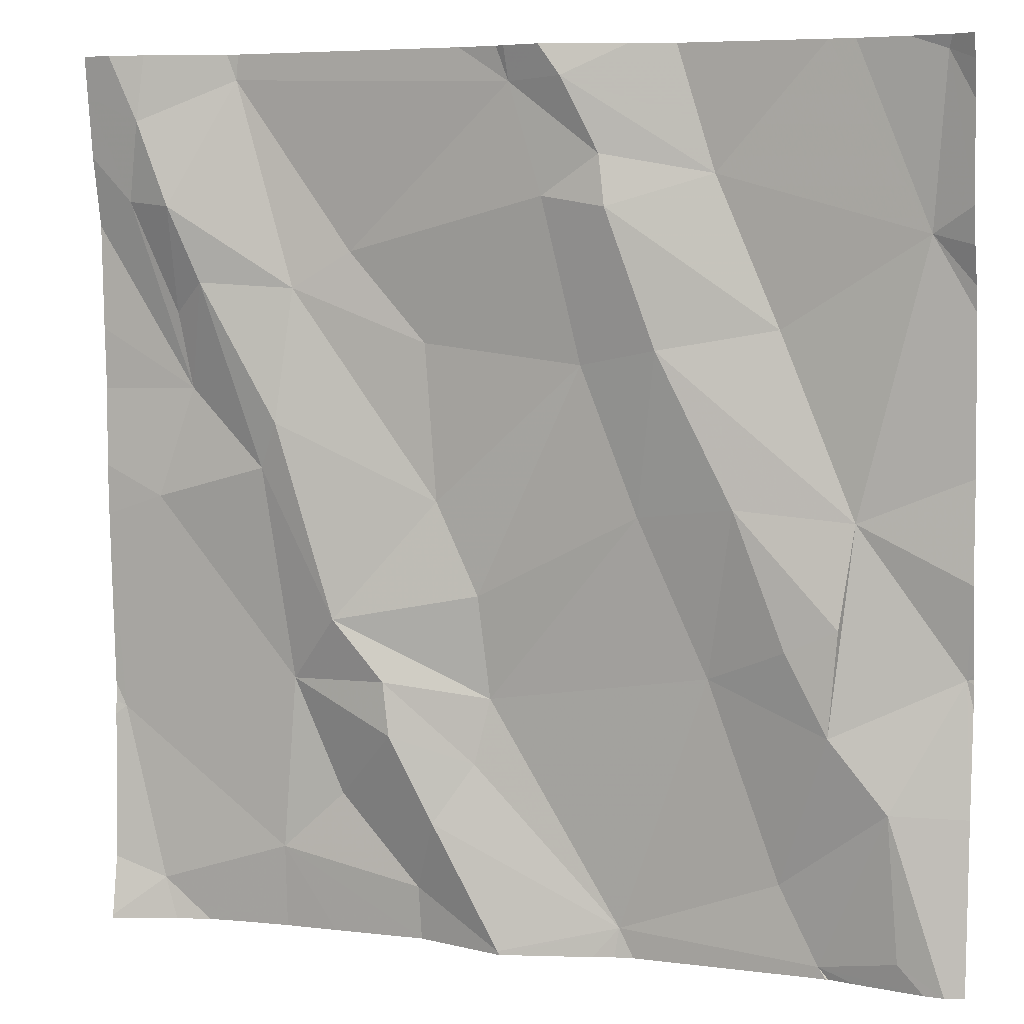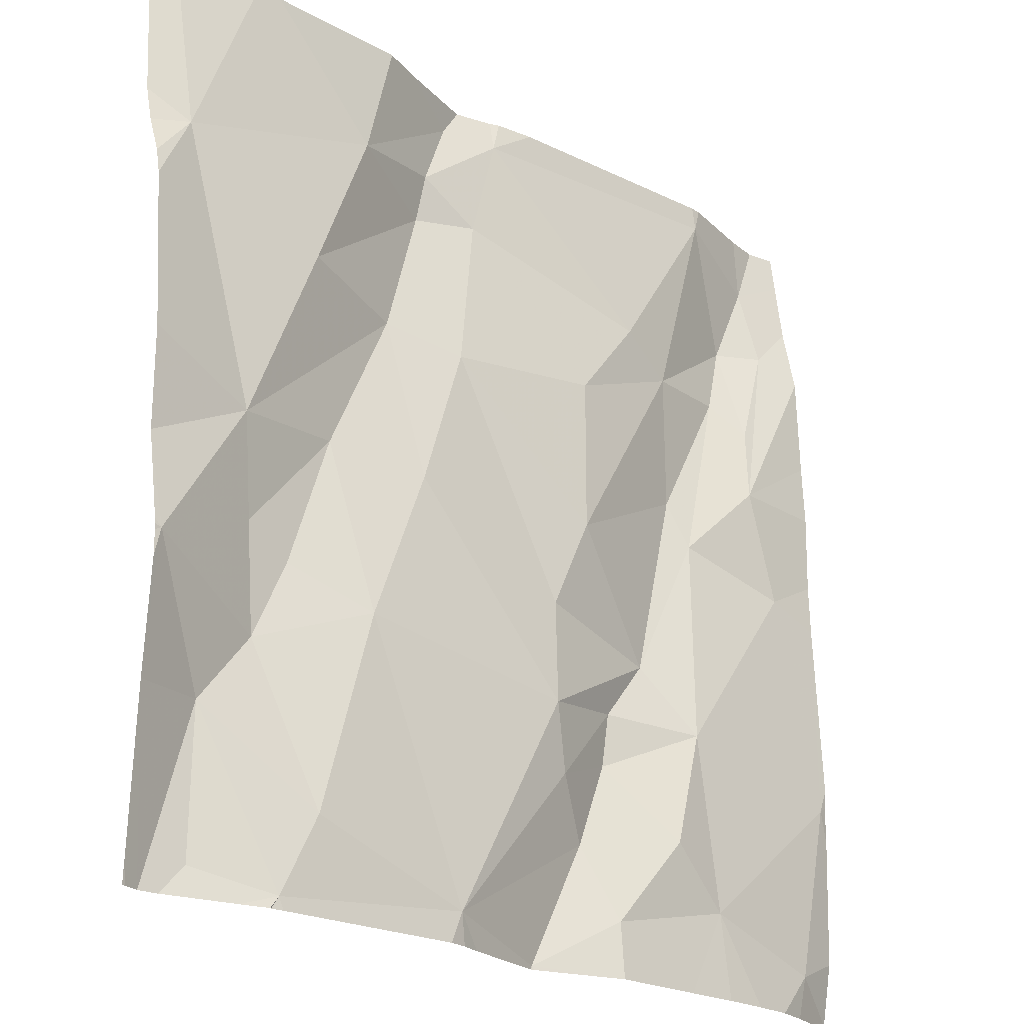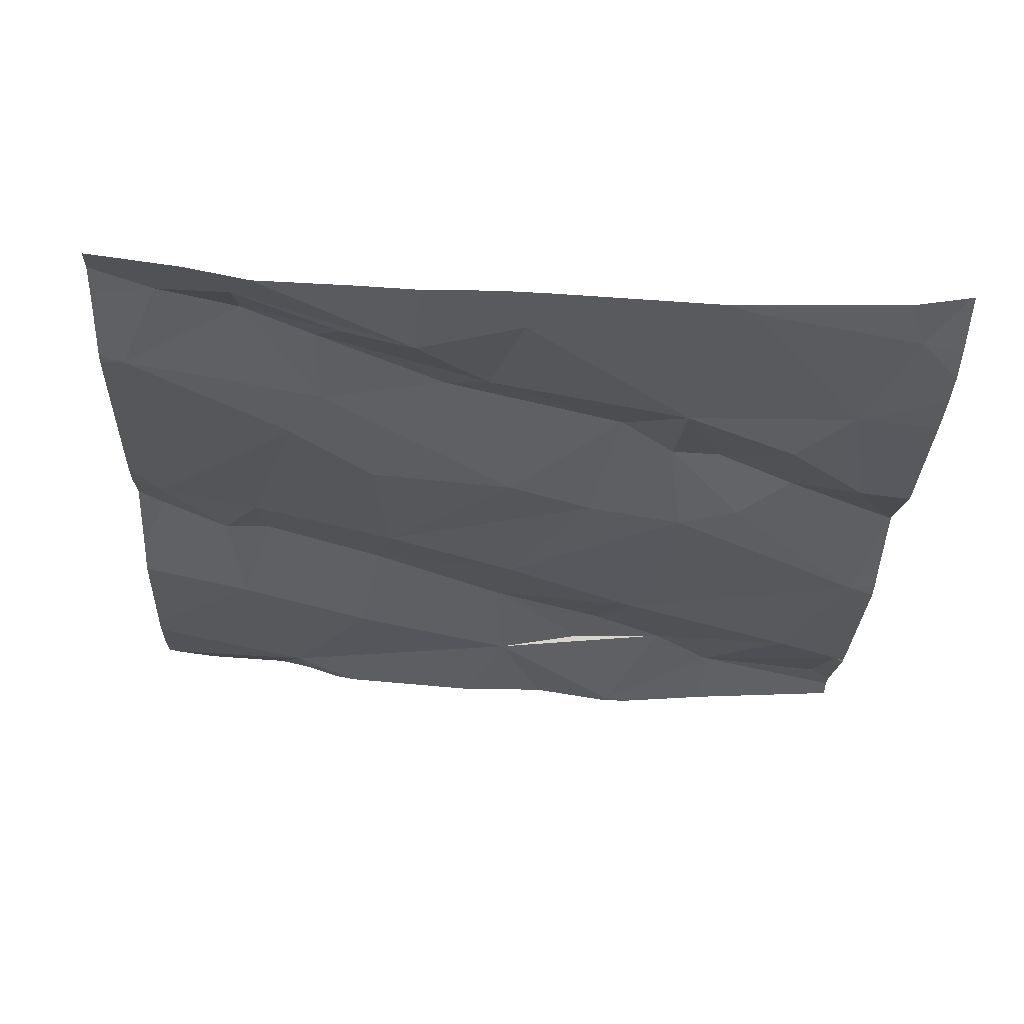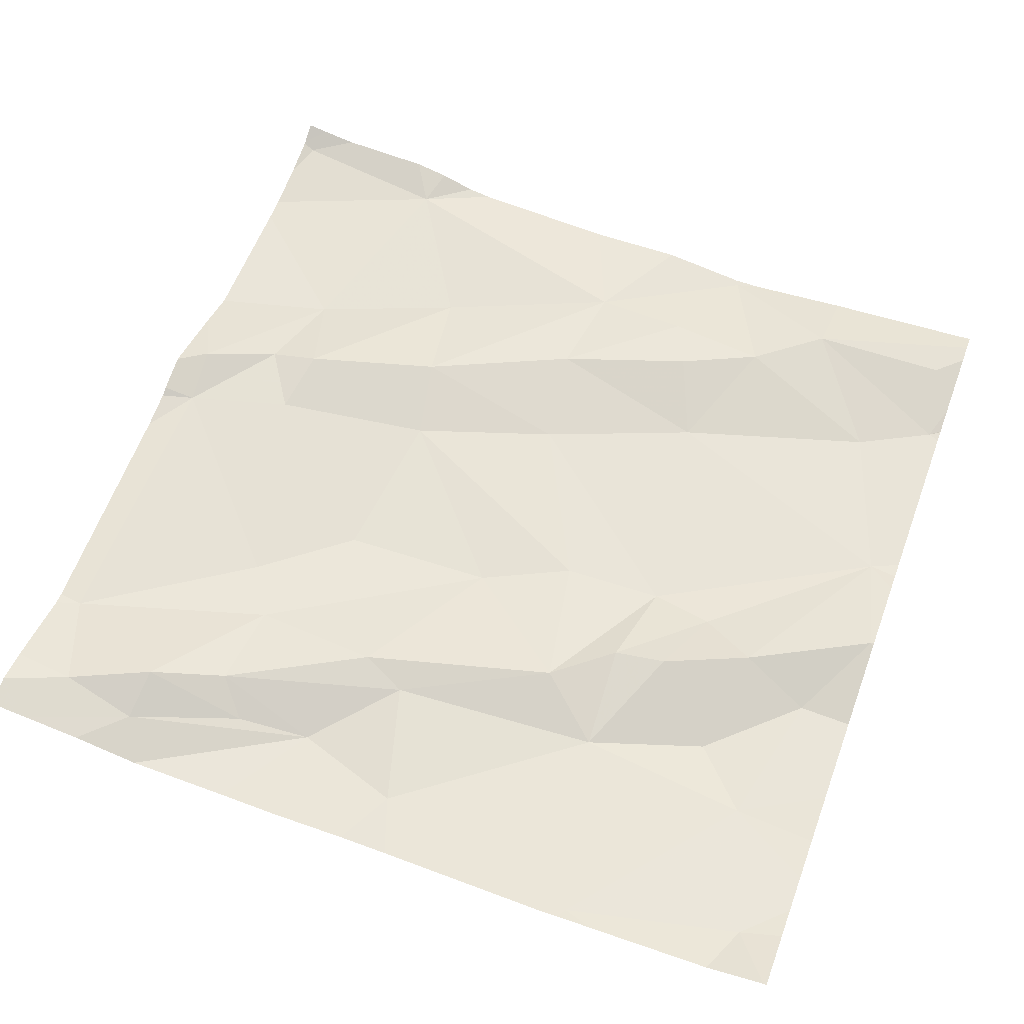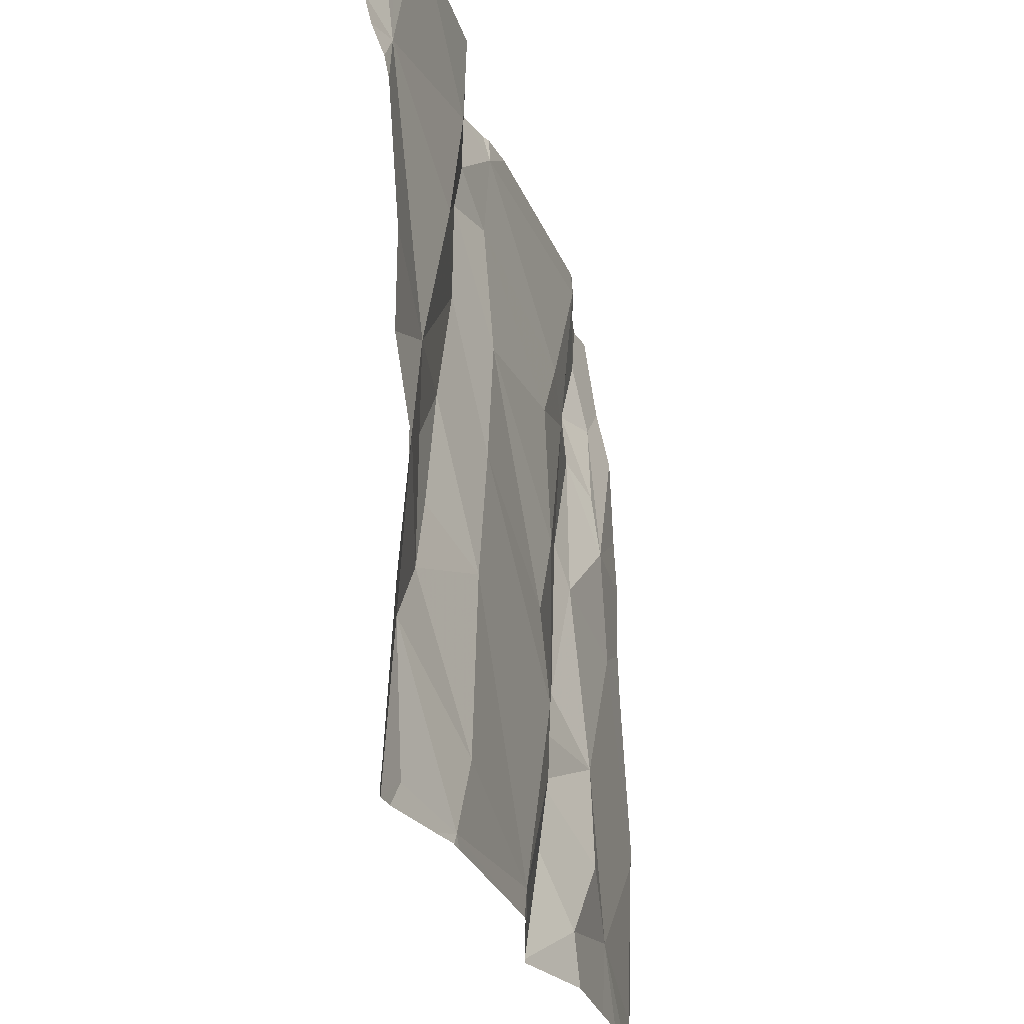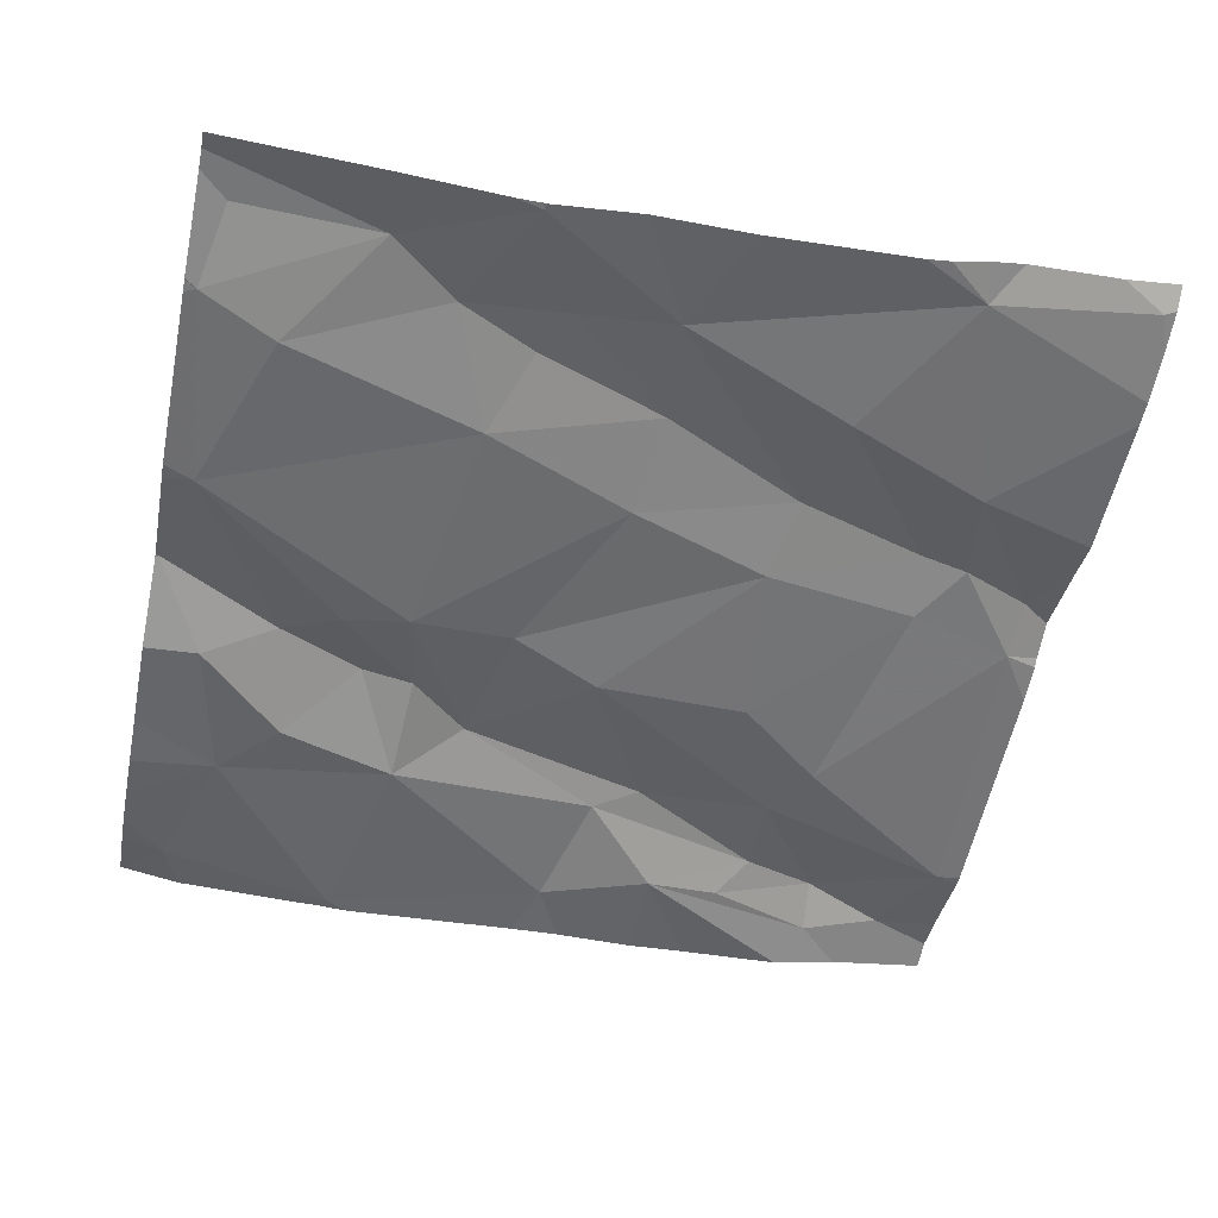
<metadata>
{"format":"obj","ext":"obj","renderer":"f3d","projection":"perspective","resolution":1024,"background":"white","views":[{"elev":6.2,"azim":19.6,"up":"+Y"},{"elev":-21.8,"azim":135.6,"up":"+Y"},{"elev":-30.2,"azim":-92.4,"up":"+Z"},{"elev":58.6,"azim":-69.7,"up":"+Z"},{"elev":-26.6,"azim":104.7,"up":"+Y"},{"elev":-52.8,"azim":78.5,"up":"+Z"}]}
</metadata>
<code>
v -69.34 294.4 501
v -68.89 294.4 501
v -68.94 294.4 501
v -69.19 294 501
v -69.21 293.9 501
v -69.28 294.1 501
v -68.53 293.6 500.9
v -68.52 293.4 500.9
v -68.61 293.4 500.9
v -69.14 293.6 500.9
v -69.19 293.7 500.9
v -69.07 293.6 501
v -68.47 293.4 500.9
v -68.83 293.4 500.9
v -69.08 293.7 501
v -68.97 293.7 500.9
v -68.98 293.6 500.9
v -68.8 294.4 501
v -68.95 293.4 500.9
v -68.86 294 500.9
v -68.77 294.1 501
v -68.8 293.9 500.9
v -68.61 293.4 500.9
v -68.46 293.7 500.9
v -68.73 293.7 500.9
v -68.69 293.9 501
v -68.65 293.5 500.9
v -68.83 293.4 500.9
v -68.82 294.2 501
v -68.93 294.3 501
v -69.24 294.3 501
v -68.48 294.3 501
v -69.34 293.9 500.9
v -69.3 294 500.9
v -68.65 294.1 500.9
v -68.57 293.9 500.9
v -68.57 294.4 501
v -69.25 294.4 501
v -69.03 294.1 500.9
v -69.11 294.2 500.9
v -68.89 294.2 501
v -69.31 294.1 501
v -69.31 294.2 501
v -68.45 294.2 501
v -68.45 294.1 500.9
v -68.45 293.4 500.9
v -68.45 293.8 500.9
v -69.4 293.6 500.9
v -68.45 293.7 500.9
v -68.98 293.8 500.9
v -68.5 294.2 501
v -68.95 293.4 500.9
v -69.15 293.4 500.9
v -69.18 294.1 501
v -69.36 294.2 501
v -69.38 294.4 501
v -68.52 294.4 501
v -68.59 293.7 500.9
v -68.64 293.7 501
v -68.45 294.1 500.9
v -68.72 294.2 500.9
v -68.45 293.7 500.9
v -68.45 293.9 500.9
v -69.35 294.3 501
v -69.02 293.9 500.9
v -69.13 293.8 501
v -68.87 294.3 501
v -68.58 293.8 501
v -69.05 293.5 500.9
v -69.02 293.5 500.9
v -69.21 293.5 500.9
v -69.35 293.5 500.9
v -68.48 294.4 501
v -69.34 293.4 500.9
v -68.76 294.4 501
v -68.81 293.4 500.9
v -69.05 293.4 500.9
v -68.6 294.4 501
v -68.95 293.4 500.9
v -68.45 293.6 500.9
v -68.83 294.2 501
v -68.95 293.4 500.9
v -69.41 293.9 500.9
v -69.41 293.7 500.9
v -69.41 293.9 500.9
v -69.41 294.2 500.9
v -69.41 294.1 500.9
v -69.41 294.3 501
v -69.41 294.3 501
v -69.41 293.4 500.9
v -69.24 294.4 501
v -69.41 293.5 500.9
v -69.41 293.6 500.9
v -69.41 293.6 500.9
v -69.41 293.6 500.9
v -69.41 294 500.9
v -68.45 294.2 501
v -68.45 293.7 500.9
v -68.45 293.7 500.9
v -68.45 294.3 501
v -68.98 294.4 501
v -68.45 294.3 501
v -68.85 293.4 500.9
v -68.6 293.4 500.9
v -69.26 293.4 500.9
v -69.21 293.4 500.9
v -69.3 293.4 500.9
v -68.5 293.4 500.9
v -68.57 293.4 500.9
v -68.6 293.4 500.9
v -68.46 293.4 500.9
v -69.4 293.4 500.9
v -68.46 293.4 500.9
v -69.41 293.4 500.9
v -68.45 293.4 500.9
v -68.93 294.4 501
v -69.41 294.4 501
v -68.47 294.4 501
v -68.45 294.4 501
f 5 4 6
f 8 7 9
f 11 10 12
f 16 15 17
f 21 20 22
f 24 7 80
f 22 25 26
f 28 27 25
f 21 29 20
f 91 30 101
f 34 33 5
f 35 21 36
f 21 26 36
f 26 21 22
f 40 39 41
f 42 6 43
f 41 39 20
f 48 33 83
f 48 11 33
f 99 24 62
f 40 30 31
f 22 20 50
f 9 27 28
f 54 39 40
f 55 42 43
f 9 28 76
f 46 80 111
f 25 58 59
f 42 34 6
f 34 5 6
f 98 24 99
f 55 64 88
f 50 65 66
f 51 61 35
f 4 5 66
f 67 61 75
f 31 43 54
f 20 39 65
f 55 34 42
f 66 65 4
f 4 54 6
f 54 4 65
f 39 54 65
f 54 40 31
f 50 20 65
f 40 41 30
f 61 29 35
f 21 35 29
f 20 29 41
f 58 7 24
f 25 59 26
f 86 55 89
f 26 59 68
f 19 69 77
f 11 5 33
f 5 11 66
f 43 6 54
f 70 19 28
f 70 12 10
f 70 69 19
f 50 16 22
f 12 15 11
f 25 27 58
f 25 22 16
f 77 71 53
f 74 90 112
f 16 50 66
f 28 19 79
f 69 10 71
f 66 15 16
f 118 32 102
f 104 9 23
f 117 88 56
f 15 12 17
f 10 69 70
f 17 70 28
f 116 30 2
f 103 28 79
f 92 48 93
f 66 11 15
f 71 10 11
f 105 72 107
f 97 51 44
f 44 51 45
f 7 58 27
f 1 64 38
f 74 72 90
f 51 32 57
f 60 36 63
f 78 51 37
f 7 27 9
f 13 8 108
f 47 24 98
f 53 71 106
f 108 9 109
f 36 68 58
f 58 24 36
f 32 51 97
f 56 64 1
f 36 26 68
f 52 19 77
f 17 28 16
f 71 48 72
f 48 71 11
f 17 12 70
f 58 68 59
f 85 34 96
f 77 69 71
f 51 35 36
f 37 51 57
f 28 25 16
f 67 81 61
f 41 29 81
f 64 31 38
f 38 31 91
f 31 64 43
f 61 81 29
f 30 67 2
f 43 64 55
f 67 30 81
f 30 41 81
f 118 102 119
f 13 7 8
f 62 24 49
f 83 33 85
f 84 48 83
f 63 36 47
f 85 33 34
f 47 36 24
f 86 34 55
f 87 34 86
f 2 67 18
f 18 67 75
f 88 64 56
f 89 55 88
f 23 9 76
f 60 51 36
f 90 72 92
f 14 28 103
f 92 72 48
f 93 48 94
f 3 30 116
f 45 51 60
f 94 48 95
f 95 48 84
f 49 24 80
f 96 34 87
f 80 7 13
f 76 28 14
f 100 32 97
f 79 19 82
f 82 19 52
f 75 61 78
f 102 32 100
f 78 61 51
f 105 71 72
f 106 71 105
f 73 32 118
f 107 72 74
f 108 8 9
f 109 9 110
f 57 32 73
f 110 9 104
f 101 30 3
f 111 80 13
f 112 90 114
f 113 46 111
f 91 31 30
f 115 46 113

</code>
